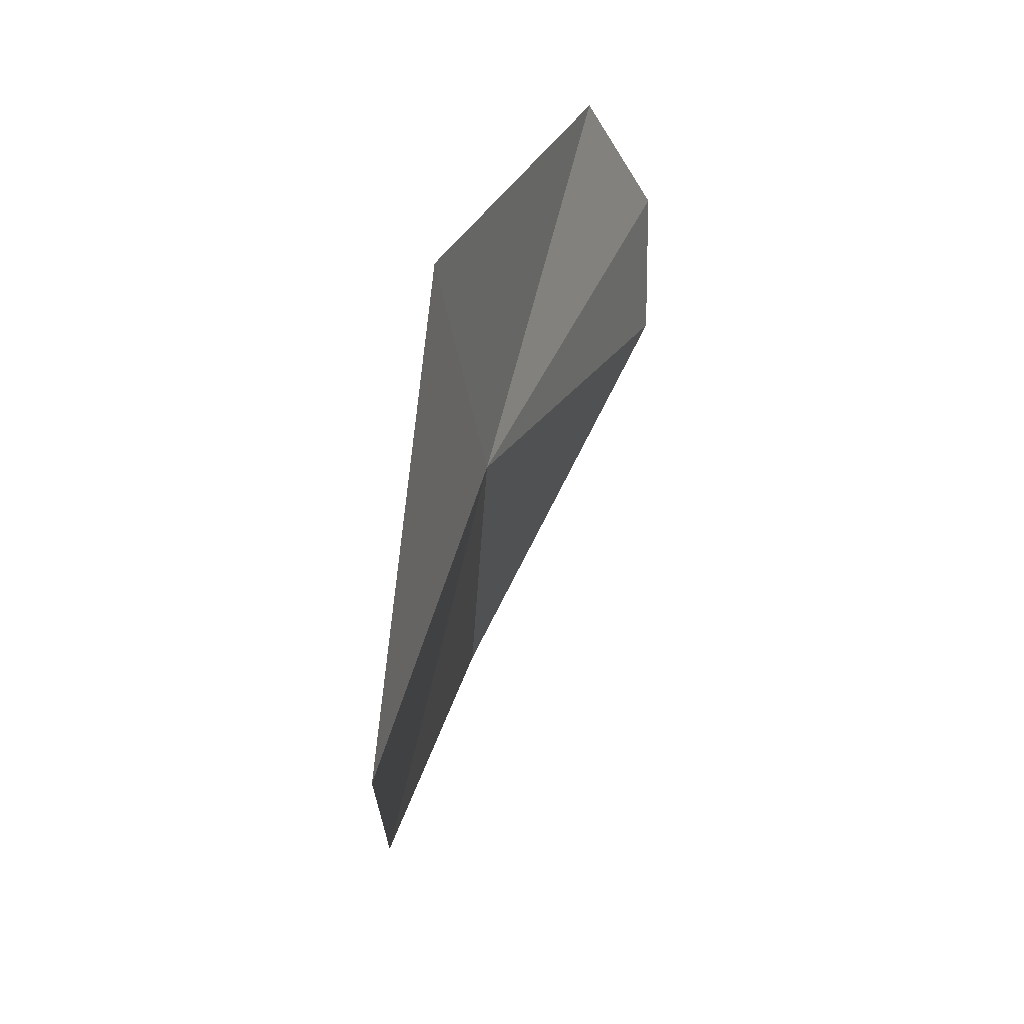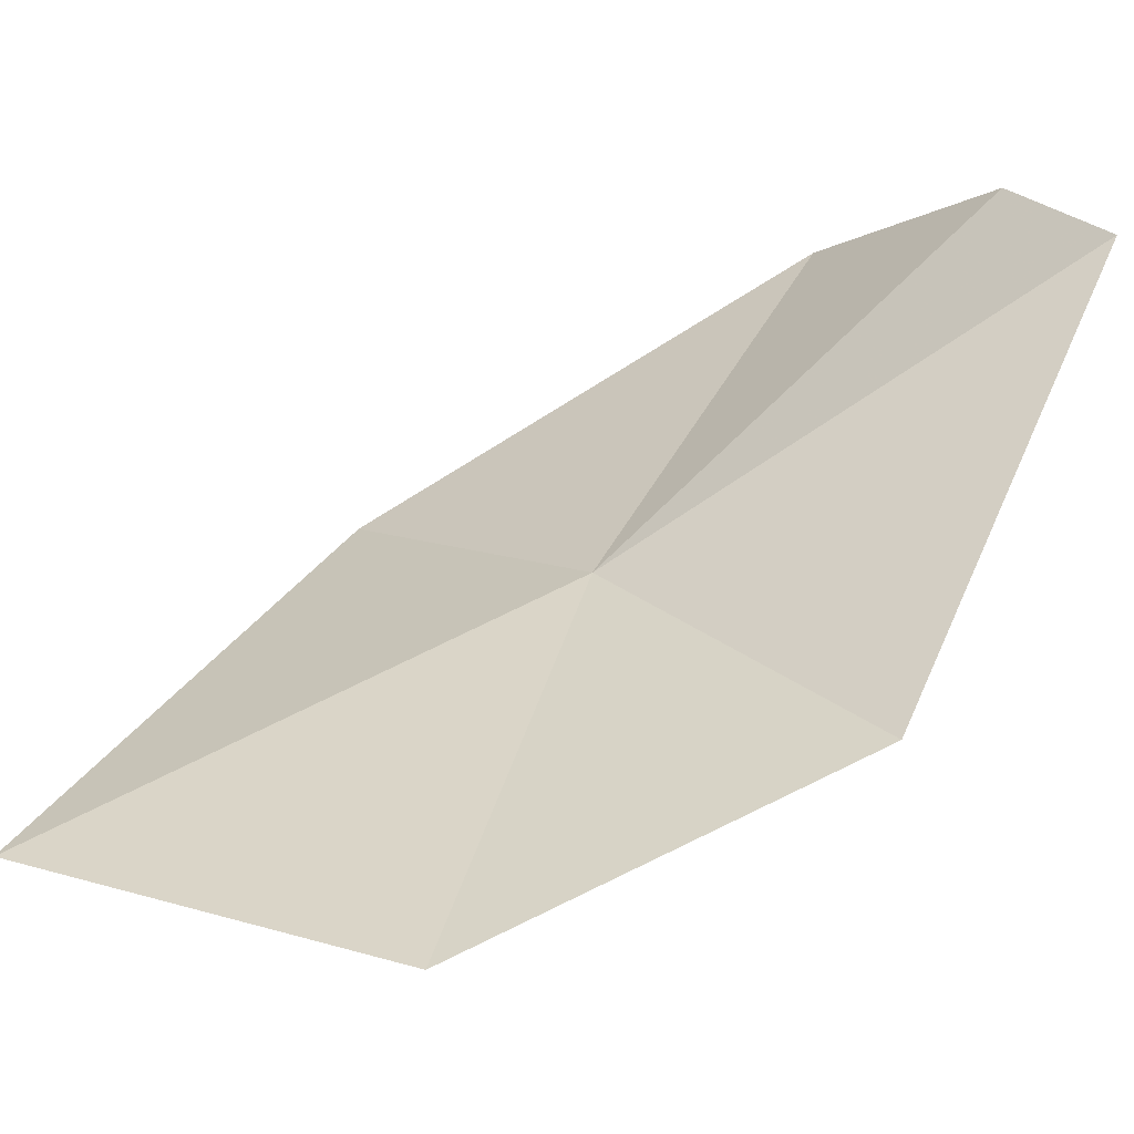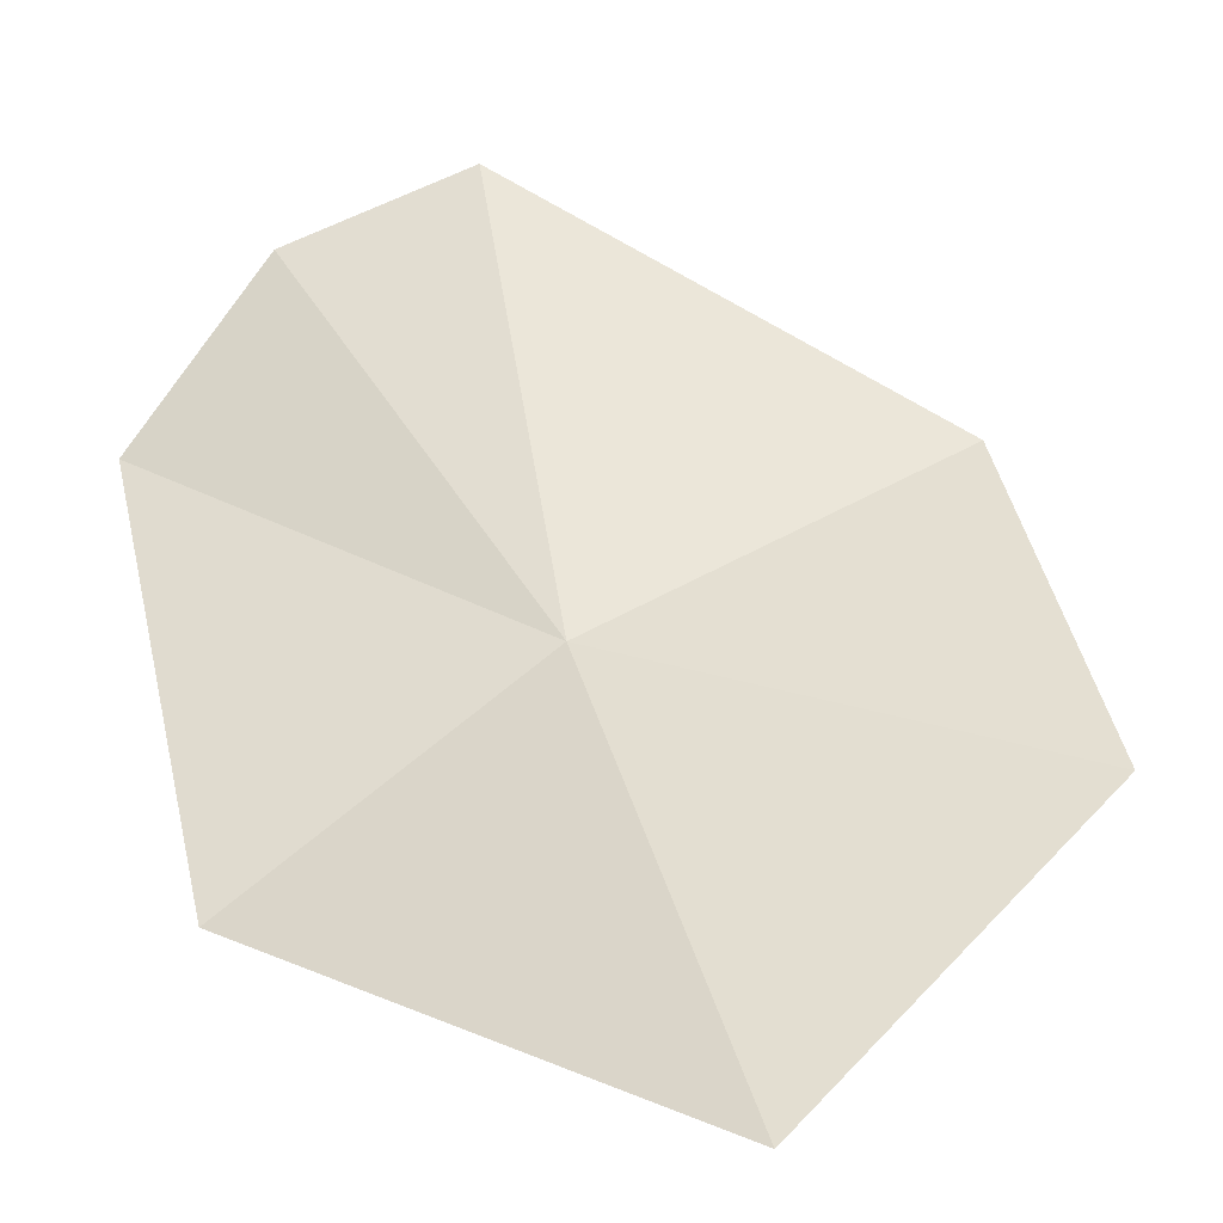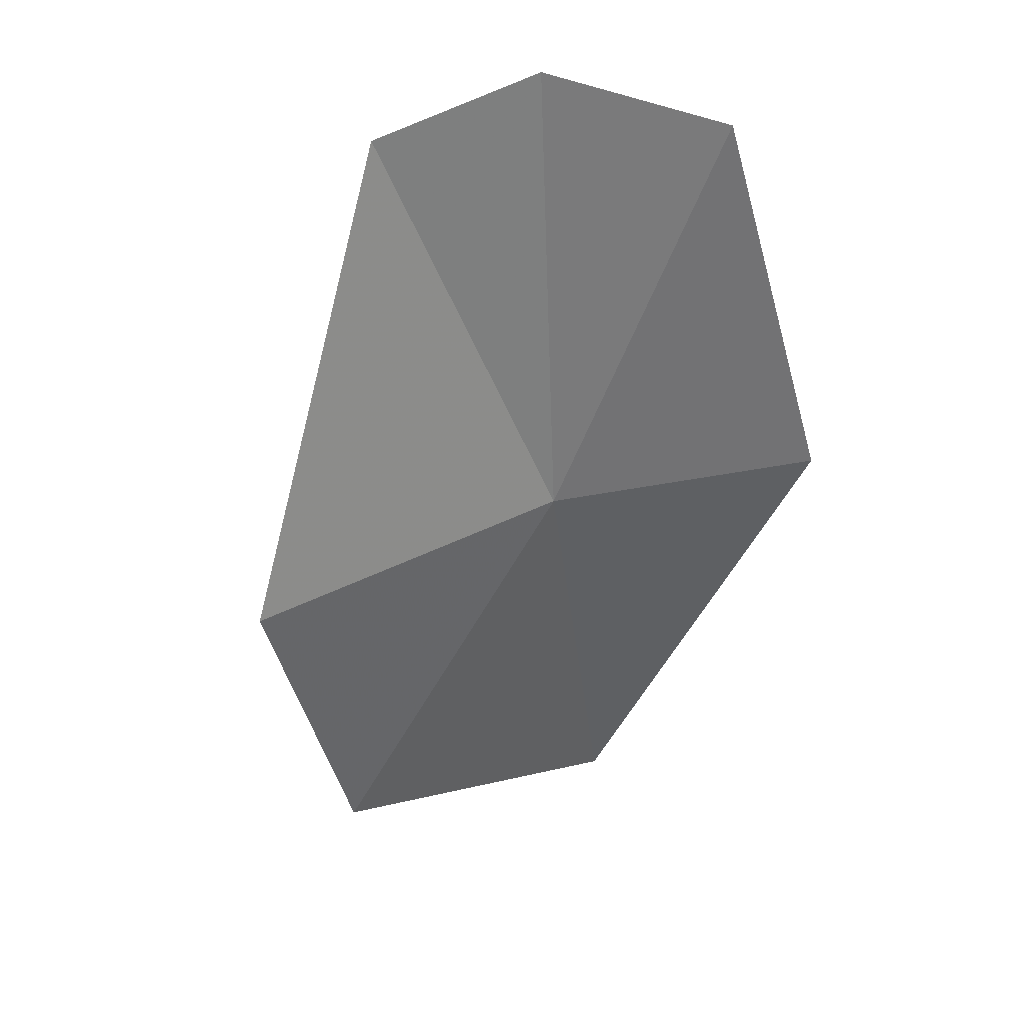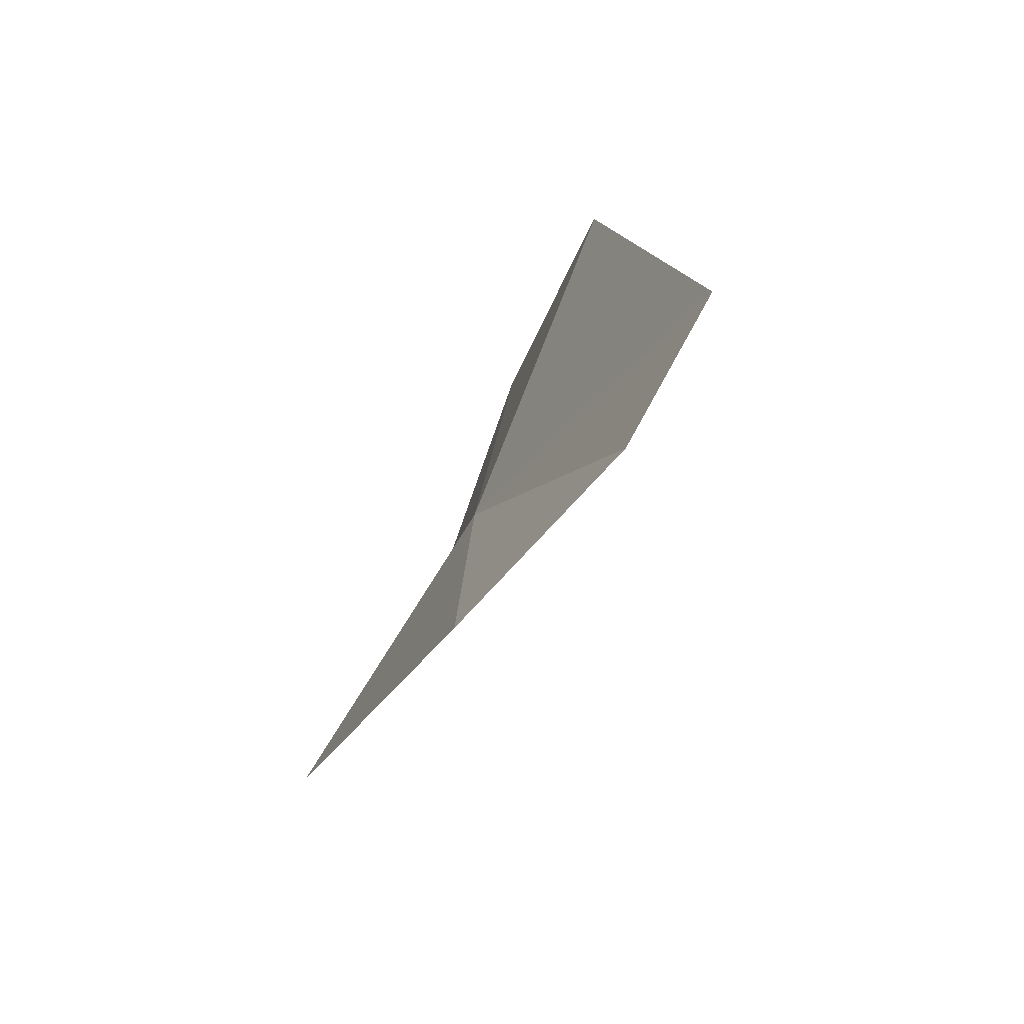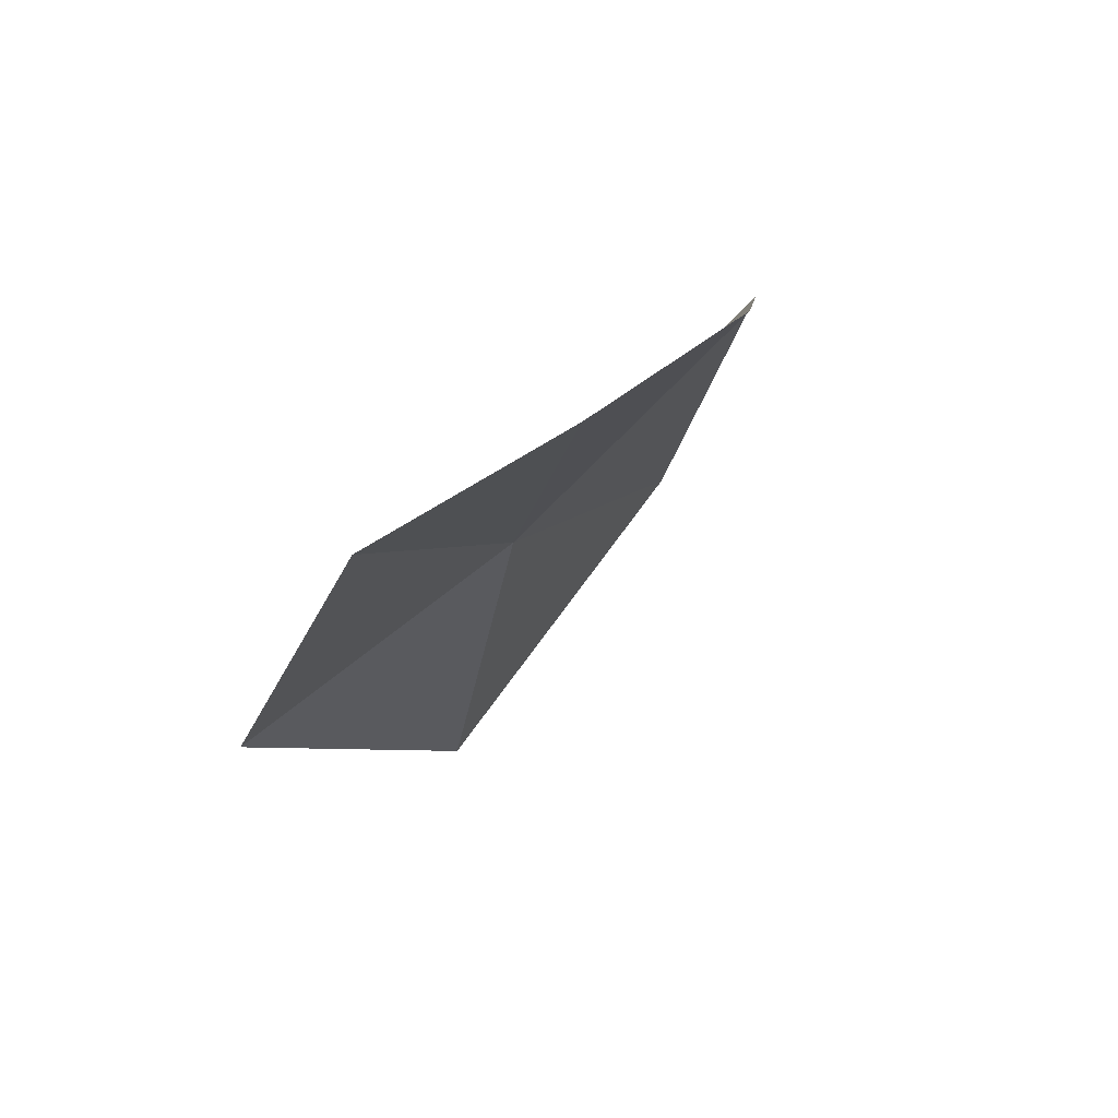
<metadata>
{"format":"obj","ext":"obj","renderer":"f3d","projection":"perspective","resolution":1024,"background":"white","views":[{"elev":-52.6,"azim":-108.1,"up":"+Y"},{"elev":40.7,"azim":66.9,"up":"+Z"},{"elev":26.6,"azim":-13.0,"up":"+Z"},{"elev":58.9,"azim":132.4,"up":"+Y"},{"elev":61.9,"azim":-82.7,"up":"+Y"},{"elev":53.6,"azim":-60.2,"up":"+Y"}]}
</metadata>
<code>
v -9.485 16.34 62.58
v -8.272 16.65 62.9
v -9.404 17.88 63.36
v -8.302 15.39 62.58
v -9.416 14.57 62.24
v -10.01 17.88 63.14
v -10.5 16 62.07
v -10.52 17.54 62.68
f 1 2 3
f 1 4 2
f 1 5 4
f 1 3 6
f 1 8 7
f 1 6 8
f 1 7 5

</code>
